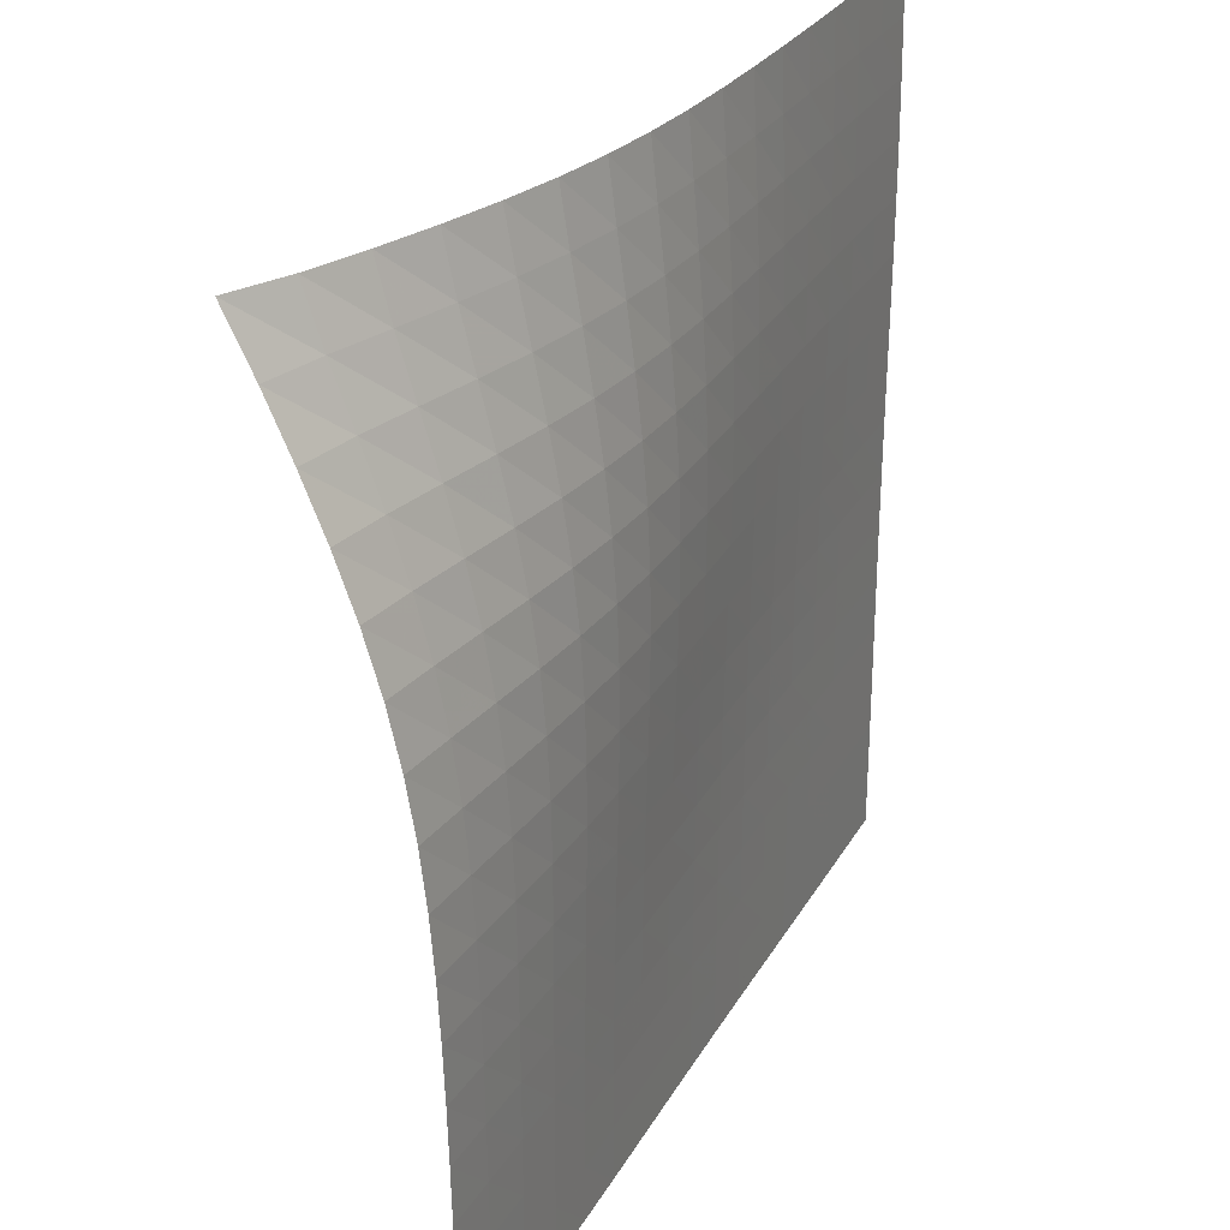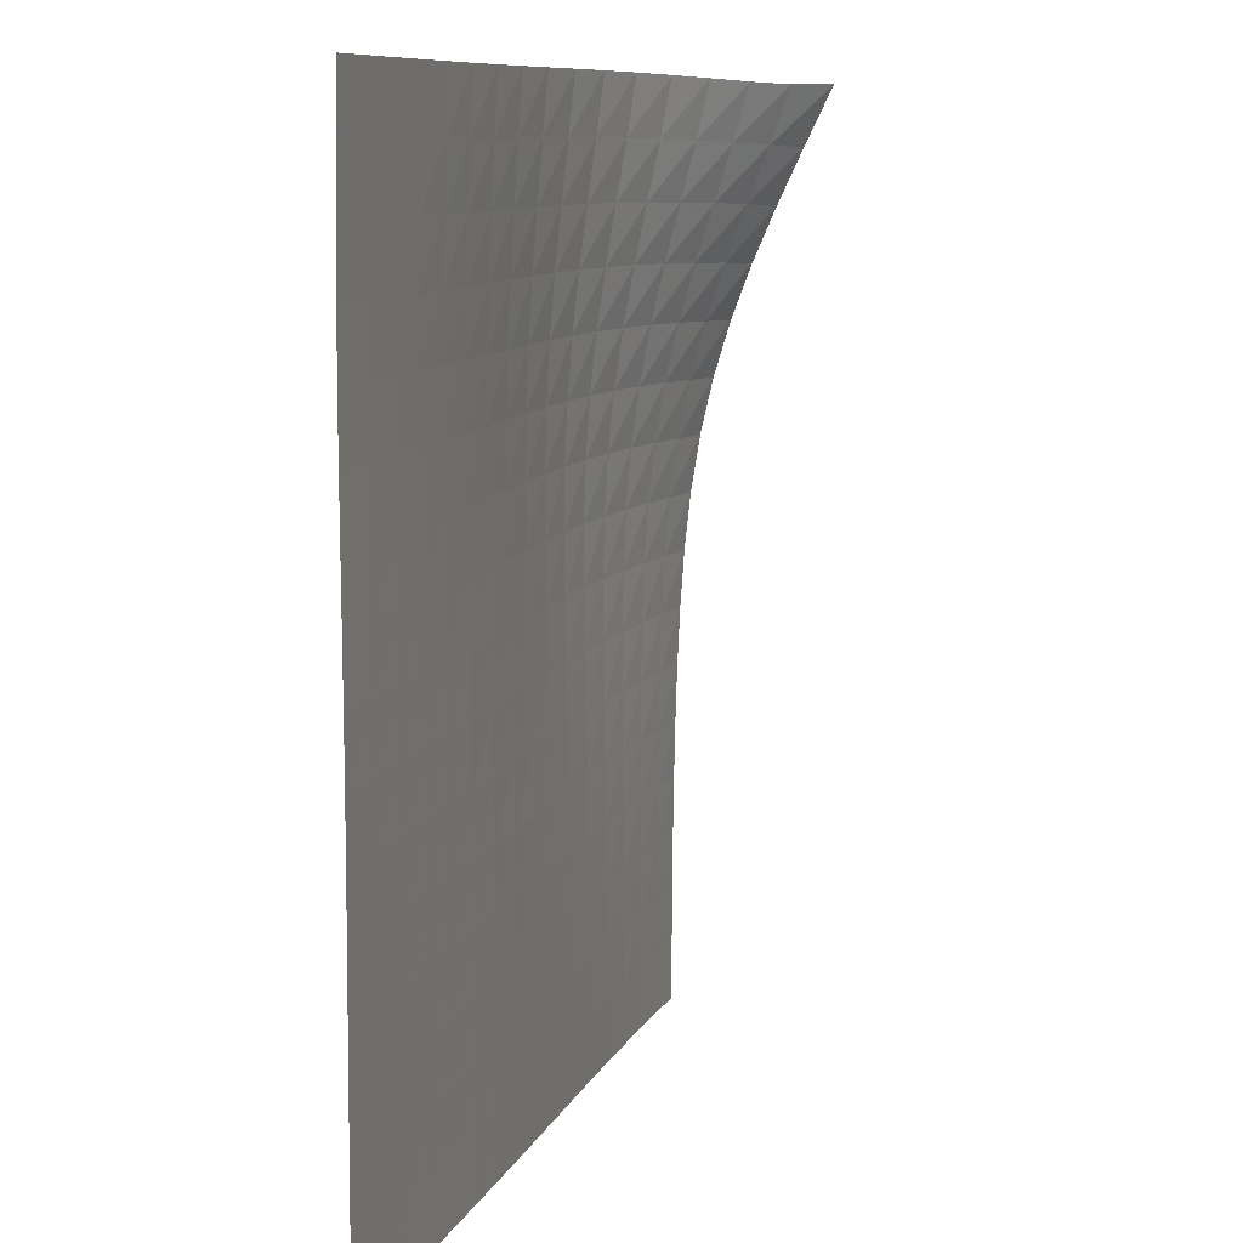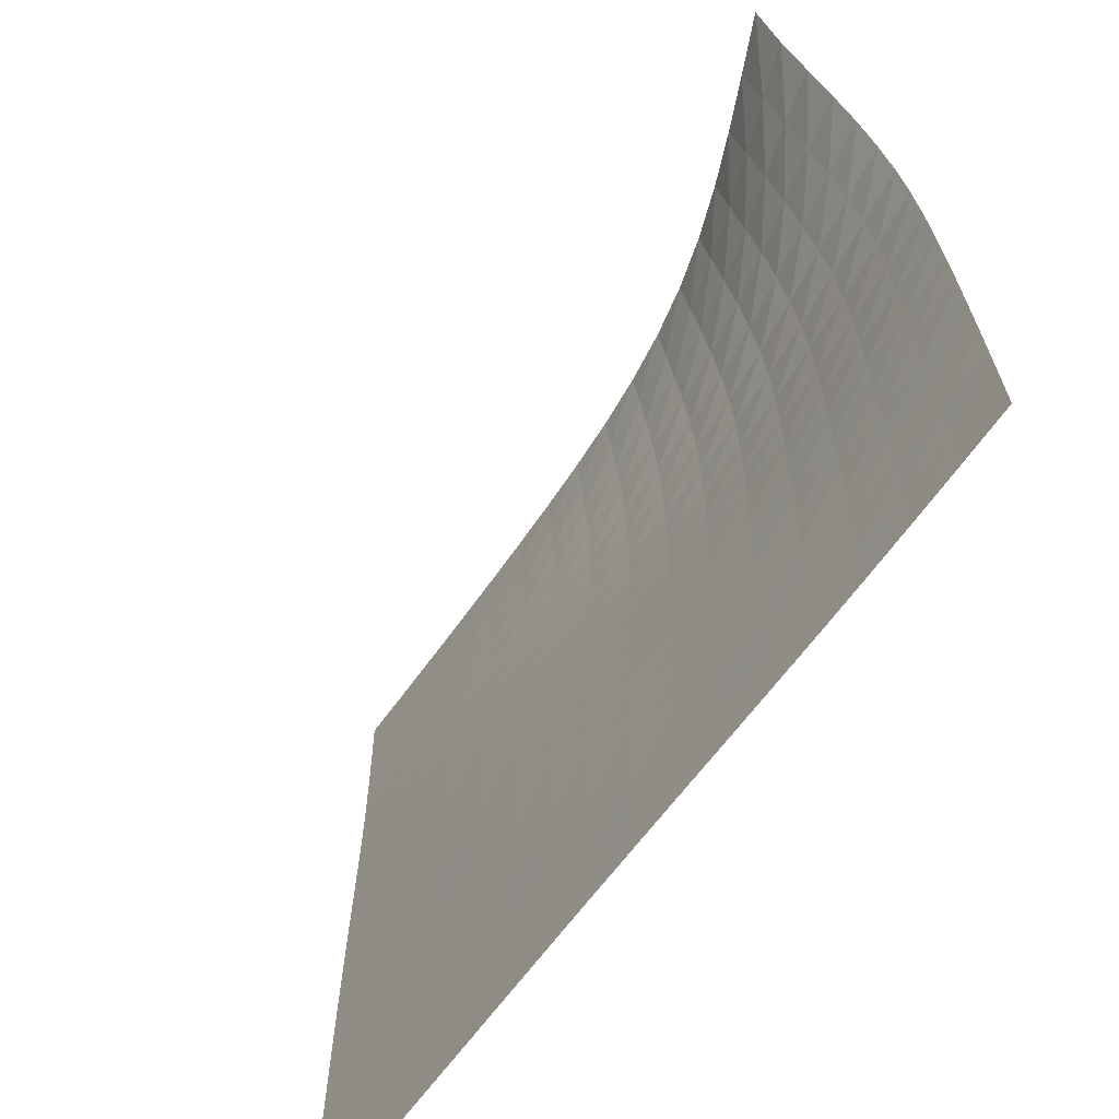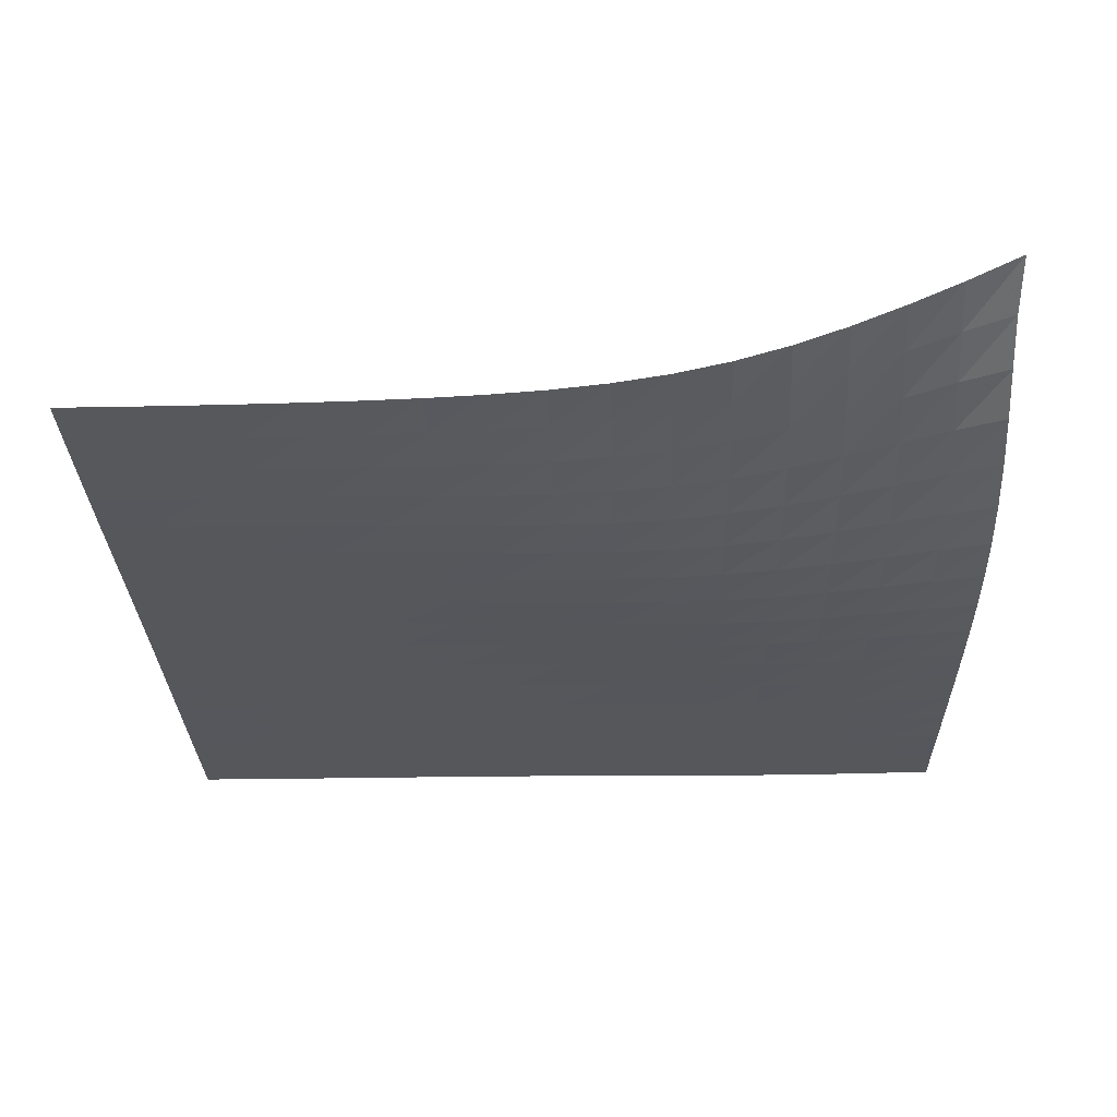
<metadata>
{"format":"obj","ext":"obj","renderer":"f3d","projection":"perspective","resolution":1024,"background":"white","views":[{"elev":29.2,"azim":-65.4,"up":"+Z"},{"elev":8.9,"azim":105.5,"up":"+Z"},{"elev":-66.5,"azim":-126.4,"up":"+Z"},{"elev":-27.3,"azim":-88.7,"up":"+Y"}]}
</metadata>
<code>
v -6.491 -0.00991 6.491
v 6.452 -2.26 6.537
v -6.537 -2.26 -6.452
v 6.458 -2.288 -6.458
v -6.539 -2.259 -5.639
v -6.541 -2.255 -4.826
v -6.543 -2.247 -4.013
v -6.546 -2.235 -3.199
v -6.55 -2.218 -2.385
v -6.555 -2.192 -1.571
v -6.559 -2.154 -0.7556
v -6.564 -2.097 0.05977
v -6.568 -2.008 0.8743
v -6.568 -1.875 1.686
v -6.561 -1.688 2.49
v -6.547 -1.441 3.285
v -6.523 -1.139 4.069
v -6.494 -0.7935 4.85
v -6.473 -0.4162 5.645
v -5.645 -0.4162 6.473
v -4.85 -0.7935 6.494
v -4.069 -1.139 6.523
v -3.285 -1.441 6.547
v -2.49 -1.688 6.561
v -1.686 -1.875 6.568
v -0.8743 -2.008 6.568
v -0.05977 -2.097 6.564
v 0.7556 -2.154 6.559
v 1.571 -2.192 6.555
v 2.385 -2.218 6.55
v 3.199 -2.235 6.546
v 4.013 -2.247 6.543
v 4.826 -2.255 6.541
v 5.639 -2.259 6.539
v 6.449 -2.275 5.724
v 6.447 -2.287 4.913
v 6.446 -2.295 4.101
v 6.445 -2.298 3.29
v 6.444 -2.296 2.479
v 6.445 -2.292 1.668
v 6.446 -2.286 0.8572
v 6.447 -2.281 0.04561
v 6.449 -2.278 -0.7664
v 6.452 -2.277 -1.579
v 6.454 -2.278 -2.392
v 6.455 -2.28 -3.205
v 6.457 -2.283 -4.018
v 6.457 -2.285 -4.832
v 6.458 -2.286 -5.645
v 5.645 -2.286 -6.458
v 4.832 -2.285 -6.457
v 4.018 -2.283 -6.457
v 3.205 -2.28 -6.455
v 2.392 -2.278 -6.454
v 1.579 -2.277 -6.452
v 0.7664 -2.278 -6.449
v -0.04561 -2.281 -6.447
v -0.8572 -2.286 -6.446
v -1.668 -2.292 -6.445
v -2.479 -2.296 -6.444
v -3.29 -2.298 -6.445
v -4.101 -2.295 -6.446
v -4.913 -2.287 -6.447
v -5.724 -2.275 -6.449
v -5.682 -0.7075 5.682
v -5.708 -1.026 4.891
v -5.732 -1.332 4.104
v -5.75 -1.602 3.312
v -5.76 -1.822 2.511
v -5.763 -1.987 1.701
v -5.761 -2.1 0.8862
v -5.755 -2.172 0.06898
v -5.749 -2.214 -0.7484
v -5.744 -2.238 -1.565
v -5.739 -2.253 -2.381
v -5.735 -2.262 -3.196
v -5.731 -2.268 -4.01
v -5.729 -2.272 -4.824
v -5.726 -2.274 -5.637
v -4.891 -1.026 5.708
v -4.92 -1.287 4.92
v -4.941 -1.545 4.129
v -4.954 -1.777 3.332
v -4.959 -1.966 2.526
v -4.958 -2.104 1.712
v -4.953 -2.195 0.8947
v -4.946 -2.247 0.0756
v -4.939 -2.274 -0.7431
v -4.933 -2.284 -1.561
v -4.927 -2.288 -2.377
v -4.923 -2.288 -3.193
v -4.919 -2.288 -4.007
v -4.917 -2.288 -4.821
v -4.915 -2.287 -5.635
v -4.104 -1.332 5.732
v -4.129 -1.545 4.941
v -4.145 -1.758 4.145
v -4.154 -1.95 3.343
v -4.155 -2.104 2.534
v -4.151 -2.214 1.718
v -4.144 -2.281 0.8988
v -4.136 -2.314 0.07893
v -4.128 -2.324 -0.7402
v -4.121 -2.323 -1.558
v -4.116 -2.316 -2.375
v -4.111 -2.309 -3.191
v -4.108 -2.303 -4.005
v -4.105 -2.299 -4.819
v -4.103 -2.296 -5.633
v -3.312 -1.602 5.75
v -3.332 -1.777 4.954
v -3.343 -1.95 4.154
v -3.348 -2.103 3.348
v -3.346 -2.223 2.535
v -3.34 -2.304 1.718
v -3.333 -2.349 0.8989
v -3.324 -2.364 0.07928
v -3.316 -2.36 -0.7395
v -3.309 -2.348 -1.557
v -3.304 -2.333 -2.374
v -3.299 -2.321 -3.189
v -3.296 -2.311 -4.004
v -3.293 -2.304 -4.818
v -3.291 -2.3 -5.632
v -2.511 -1.822 5.76
v -2.526 -1.966 4.959
v -2.534 -2.104 4.155
v -2.535 -2.223 3.346
v -2.532 -2.313 2.532
v -2.526 -2.368 1.715
v -2.518 -2.392 0.8961
v -2.51 -2.393 0.07736
v -2.503 -2.379 -0.7406
v -2.497 -2.359 -1.558
v -2.491 -2.34 -2.374
v -2.487 -2.323 -3.189
v -2.484 -2.311 -4.004
v -2.481 -2.303 -4.818
v -2.48 -2.299 -5.631
v -1.701 -1.987 5.763
v -1.712 -2.104 4.958
v -1.718 -2.214 4.151
v -1.718 -2.304 3.34
v -1.715 -2.368 2.526
v -1.709 -2.403 1.709
v -1.702 -2.412 0.8915
v -1.696 -2.401 0.07398
v -1.689 -2.38 -0.743
v -1.683 -2.357 -1.559
v -1.678 -2.335 -2.375
v -1.674 -2.318 -3.19
v -1.671 -2.306 -4.005
v -1.669 -2.298 -4.819
v -1.668 -2.294 -5.632
v -0.8862 -2.1 5.761
v -0.8947 -2.195 4.953
v -0.8988 -2.281 4.144
v -0.8989 -2.349 3.333
v -0.8961 -2.392 2.518
v -0.8915 -2.412 1.702
v -0.8861 -2.409 0.8861
v -0.8804 -2.392 0.06978
v -0.8749 -2.369 -0.7462
v -0.8699 -2.345 -1.562
v -0.8655 -2.324 -2.377
v -0.8619 -2.309 -3.192
v -0.8592 -2.298 -4.006
v -0.8574 -2.292 -4.82
v -0.8568 -2.288 -5.633
v -0.06898 -2.172 5.755
v -0.0756 -2.247 4.946
v -0.07893 -2.314 4.136
v -0.07928 -2.364 3.324
v -0.07736 -2.393 2.51
v -0.07398 -2.401 1.696
v -0.06978 -2.392 0.8804
v -0.06524 -2.373 0.06524
v -0.06066 -2.35 -0.7498
v -0.05631 -2.328 -1.565
v -0.0524 -2.311 -2.379
v -0.04913 -2.298 -3.194
v -0.04668 -2.29 -4.008
v -0.04519 -2.285 -4.822
v -0.04481 -2.282 -5.635
v 0.7484 -2.214 5.749
v 0.7431 -2.274 4.939
v 0.7402 -2.324 4.128
v 0.7395 -2.36 3.316
v 0.7406 -2.379 2.503
v 0.743 -2.38 1.689
v 0.7462 -2.369 0.8749
v 0.7498 -2.35 0.06066
v 0.7536 -2.329 -0.7536
v 0.7574 -2.311 -1.568
v 0.7609 -2.297 -2.382
v 0.7638 -2.288 -3.196
v 0.766 -2.283 -4.01
v 0.7673 -2.28 -4.824
v 0.7675 -2.279 -5.637
v 1.565 -2.238 5.744
v 1.561 -2.284 4.933
v 1.558 -2.323 4.121
v 1.557 -2.348 3.309
v 1.558 -2.359 2.497
v 1.559 -2.357 1.683
v 1.562 -2.345 0.8699
v 1.565 -2.328 0.05631
v 1.568 -2.311 -0.7574
v 1.571 -2.297 -1.571
v 1.574 -2.287 -2.385
v 1.577 -2.282 -3.199
v 1.579 -2.279 -4.012
v 1.58 -2.278 -4.826
v 1.58 -2.278 -5.639
v 2.381 -2.253 5.739
v 2.377 -2.288 4.927
v 2.375 -2.316 4.116
v 2.374 -2.333 3.304
v 2.374 -2.34 2.491
v 2.375 -2.335 1.678
v 2.377 -2.324 0.8655
v 2.379 -2.311 0.0524
v 2.382 -2.297 -0.7609
v 2.385 -2.287 -1.574
v 2.388 -2.281 -2.388
v 2.39 -2.278 -3.201
v 2.392 -2.277 -4.015
v 2.393 -2.278 -4.828
v 2.393 -2.278 -5.641
v 3.196 -2.262 5.735
v 3.193 -2.288 4.923
v 3.191 -2.309 4.111
v 3.189 -2.321 3.299
v 3.189 -2.323 2.487
v 3.19 -2.318 1.674
v 3.192 -2.309 0.8619
v 3.194 -2.298 0.04913
v 3.196 -2.288 -0.7638
v 3.199 -2.282 -1.577
v 3.201 -2.278 -2.39
v 3.203 -2.277 -3.203
v 3.205 -2.278 -4.017
v 3.206 -2.279 -4.83
v 3.206 -2.28 -5.643
v 4.01 -2.268 5.731
v 4.007 -2.288 4.919
v 4.005 -2.303 4.108
v 4.004 -2.311 3.296
v 4.004 -2.311 2.484
v 4.005 -2.306 1.671
v 4.006 -2.298 0.8592
v 4.008 -2.29 0.04668
v 4.01 -2.283 -0.766
v 4.012 -2.279 -1.579
v 4.015 -2.277 -2.392
v 4.017 -2.278 -3.205
v 4.018 -2.279 -4.018
v 4.019 -2.281 -4.831
v 4.019 -2.282 -5.644
v 4.824 -2.272 5.729
v 4.821 -2.288 4.917
v 4.819 -2.299 4.105
v 4.818 -2.304 3.293
v 4.818 -2.303 2.481
v 4.819 -2.298 1.669
v 4.82 -2.292 0.8574
v 4.822 -2.285 0.04519
v 4.824 -2.28 -0.7673
v 4.826 -2.278 -1.58
v 4.828 -2.278 -2.393
v 4.83 -2.279 -3.206
v 4.831 -2.281 -4.019
v 4.832 -2.282 -4.832
v 4.832 -2.284 -5.645
v 5.637 -2.274 5.726
v 5.635 -2.287 4.915
v 5.633 -2.296 4.103
v 5.632 -2.3 3.291
v 5.631 -2.299 2.48
v 5.632 -2.294 1.668
v 5.633 -2.288 0.8568
v 5.635 -2.282 0.04481
v 5.637 -2.279 -0.7675
v 5.639 -2.278 -1.58
v 5.641 -2.278 -2.393
v 5.643 -2.28 -3.206
v 5.644 -2.282 -4.019
v 5.645 -2.284 -4.832
v 5.645 -2.285 -5.645
f 289 49 4
f 289 4 50
f 5 79 64
f 5 64 3
f 79 94 63
f 79 63 64
f 94 109 62
f 94 62 63
f 109 124 61
f 109 61 62
f 124 139 60
f 124 60 61
f 139 154 59
f 139 59 60
f 154 169 58
f 154 58 59
f 169 184 57
f 169 57 58
f 184 199 56
f 184 56 57
f 199 214 55
f 199 55 56
f 214 229 54
f 214 54 55
f 229 244 53
f 229 53 54
f 244 259 52
f 244 52 53
f 259 274 51
f 259 51 52
f 274 289 50
f 274 50 51
f 1 20 65
f 1 65 19
f 19 65 66
f 19 66 18
f 18 66 67
f 18 67 17
f 17 67 68
f 17 68 16
f 16 68 69
f 16 69 15
f 15 69 70
f 15 70 14
f 14 70 71
f 14 71 13
f 13 71 72
f 13 72 12
f 12 72 73
f 12 73 11
f 11 73 74
f 11 74 10
f 10 74 75
f 10 75 9
f 9 75 76
f 9 76 8
f 8 76 77
f 8 77 7
f 7 77 78
f 7 78 6
f 6 78 79
f 6 79 5
f 20 21 80
f 20 80 65
f 65 80 81
f 65 81 66
f 66 81 82
f 66 82 67
f 67 82 83
f 67 83 68
f 68 83 84
f 68 84 69
f 69 84 85
f 69 85 70
f 70 85 86
f 70 86 71
f 71 86 87
f 71 87 72
f 72 87 88
f 72 88 73
f 73 88 89
f 73 89 74
f 74 89 90
f 74 90 75
f 75 90 91
f 75 91 76
f 76 91 92
f 76 92 77
f 77 92 93
f 77 93 78
f 78 93 94
f 78 94 79
f 21 22 95
f 21 95 80
f 80 95 96
f 80 96 81
f 81 96 97
f 81 97 82
f 82 97 98
f 82 98 83
f 83 98 99
f 83 99 84
f 84 99 100
f 84 100 85
f 85 100 101
f 85 101 86
f 86 101 102
f 86 102 87
f 87 102 103
f 87 103 88
f 88 103 104
f 88 104 89
f 89 104 105
f 89 105 90
f 90 105 106
f 90 106 91
f 91 106 107
f 91 107 92
f 92 107 108
f 92 108 93
f 93 108 109
f 93 109 94
f 22 23 110
f 22 110 95
f 95 110 111
f 95 111 96
f 96 111 112
f 96 112 97
f 97 112 113
f 97 113 98
f 98 113 114
f 98 114 99
f 99 114 115
f 99 115 100
f 100 115 116
f 100 116 101
f 101 116 117
f 101 117 102
f 102 117 118
f 102 118 103
f 103 118 119
f 103 119 104
f 104 119 120
f 104 120 105
f 105 120 121
f 105 121 106
f 106 121 122
f 106 122 107
f 107 122 123
f 107 123 108
f 108 123 124
f 108 124 109
f 23 24 125
f 23 125 110
f 110 125 126
f 110 126 111
f 111 126 127
f 111 127 112
f 112 127 128
f 112 128 113
f 113 128 129
f 113 129 114
f 114 129 130
f 114 130 115
f 115 130 131
f 115 131 116
f 116 131 132
f 116 132 117
f 117 132 133
f 117 133 118
f 118 133 134
f 118 134 119
f 119 134 135
f 119 135 120
f 120 135 136
f 120 136 121
f 121 136 137
f 121 137 122
f 122 137 138
f 122 138 123
f 123 138 139
f 123 139 124
f 24 25 140
f 24 140 125
f 125 140 141
f 125 141 126
f 126 141 142
f 126 142 127
f 127 142 143
f 127 143 128
f 128 143 144
f 128 144 129
f 129 144 145
f 129 145 130
f 130 145 146
f 130 146 131
f 131 146 147
f 131 147 132
f 132 147 148
f 132 148 133
f 133 148 149
f 133 149 134
f 134 149 150
f 134 150 135
f 135 150 151
f 135 151 136
f 136 151 152
f 136 152 137
f 137 152 153
f 137 153 138
f 138 153 154
f 138 154 139
f 25 26 155
f 25 155 140
f 140 155 156
f 140 156 141
f 141 156 157
f 141 157 142
f 142 157 158
f 142 158 143
f 143 158 159
f 143 159 144
f 144 159 160
f 144 160 145
f 145 160 161
f 145 161 146
f 146 161 162
f 146 162 147
f 147 162 163
f 147 163 148
f 148 163 164
f 148 164 149
f 149 164 165
f 149 165 150
f 150 165 166
f 150 166 151
f 151 166 167
f 151 167 152
f 152 167 168
f 152 168 153
f 153 168 169
f 153 169 154
f 26 27 170
f 26 170 155
f 155 170 171
f 155 171 156
f 156 171 172
f 156 172 157
f 157 172 173
f 157 173 158
f 158 173 174
f 158 174 159
f 159 174 175
f 159 175 160
f 160 175 176
f 160 176 161
f 161 176 177
f 161 177 162
f 162 177 178
f 162 178 163
f 163 178 179
f 163 179 164
f 164 179 180
f 164 180 165
f 165 180 181
f 165 181 166
f 166 181 182
f 166 182 167
f 167 182 183
f 167 183 168
f 168 183 184
f 168 184 169
f 27 28 185
f 27 185 170
f 170 185 186
f 170 186 171
f 171 186 187
f 171 187 172
f 172 187 188
f 172 188 173
f 173 188 189
f 173 189 174
f 174 189 190
f 174 190 175
f 175 190 191
f 175 191 176
f 176 191 192
f 176 192 177
f 177 192 193
f 177 193 178
f 178 193 194
f 178 194 179
f 179 194 195
f 179 195 180
f 180 195 196
f 180 196 181
f 181 196 197
f 181 197 182
f 182 197 198
f 182 198 183
f 183 198 199
f 183 199 184
f 28 29 200
f 28 200 185
f 185 200 201
f 185 201 186
f 186 201 202
f 186 202 187
f 187 202 203
f 187 203 188
f 188 203 204
f 188 204 189
f 189 204 205
f 189 205 190
f 190 205 206
f 190 206 191
f 191 206 207
f 191 207 192
f 192 207 208
f 192 208 193
f 193 208 209
f 193 209 194
f 194 209 210
f 194 210 195
f 195 210 211
f 195 211 196
f 196 211 212
f 196 212 197
f 197 212 213
f 197 213 198
f 198 213 214
f 198 214 199
f 29 30 215
f 29 215 200
f 200 215 216
f 200 216 201
f 201 216 217
f 201 217 202
f 202 217 218
f 202 218 203
f 203 218 219
f 203 219 204
f 204 219 220
f 204 220 205
f 205 220 221
f 205 221 206
f 206 221 222
f 206 222 207
f 207 222 223
f 207 223 208
f 208 223 224
f 208 224 209
f 209 224 225
f 209 225 210
f 210 225 226
f 210 226 211
f 211 226 227
f 211 227 212
f 212 227 228
f 212 228 213
f 213 228 229
f 213 229 214
f 30 31 230
f 30 230 215
f 215 230 231
f 215 231 216
f 216 231 232
f 216 232 217
f 217 232 233
f 217 233 218
f 218 233 234
f 218 234 219
f 219 234 235
f 219 235 220
f 220 235 236
f 220 236 221
f 221 236 237
f 221 237 222
f 222 237 238
f 222 238 223
f 223 238 239
f 223 239 224
f 224 239 240
f 224 240 225
f 225 240 241
f 225 241 226
f 226 241 242
f 226 242 227
f 227 242 243
f 227 243 228
f 228 243 244
f 228 244 229
f 31 32 245
f 31 245 230
f 230 245 246
f 230 246 231
f 231 246 247
f 231 247 232
f 232 247 248
f 232 248 233
f 233 248 249
f 233 249 234
f 234 249 250
f 234 250 235
f 235 250 251
f 235 251 236
f 236 251 252
f 236 252 237
f 237 252 253
f 237 253 238
f 238 253 254
f 238 254 239
f 239 254 255
f 239 255 240
f 240 255 256
f 240 256 241
f 241 256 257
f 241 257 242
f 242 257 258
f 242 258 243
f 243 258 259
f 243 259 244
f 32 33 260
f 32 260 245
f 245 260 261
f 245 261 246
f 246 261 262
f 246 262 247
f 247 262 263
f 247 263 248
f 248 263 264
f 248 264 249
f 249 264 265
f 249 265 250
f 250 265 266
f 250 266 251
f 251 266 267
f 251 267 252
f 252 267 268
f 252 268 253
f 253 268 269
f 253 269 254
f 254 269 270
f 254 270 255
f 255 270 271
f 255 271 256
f 256 271 272
f 256 272 257
f 257 272 273
f 257 273 258
f 258 273 274
f 258 274 259
f 33 34 275
f 33 275 260
f 260 275 276
f 260 276 261
f 261 276 277
f 261 277 262
f 262 277 278
f 262 278 263
f 263 278 279
f 263 279 264
f 264 279 280
f 264 280 265
f 265 280 281
f 265 281 266
f 266 281 282
f 266 282 267
f 267 282 283
f 267 283 268
f 268 283 284
f 268 284 269
f 269 284 285
f 269 285 270
f 270 285 286
f 270 286 271
f 271 286 287
f 271 287 272
f 272 287 288
f 272 288 273
f 273 288 289
f 273 289 274
f 34 2 35
f 34 35 275
f 275 35 36
f 275 36 276
f 276 36 37
f 276 37 277
f 277 37 38
f 277 38 278
f 278 38 39
f 278 39 279
f 279 39 40
f 279 40 280
f 280 40 41
f 280 41 281
f 281 41 42
f 281 42 282
f 282 42 43
f 282 43 283
f 283 43 44
f 283 44 284
f 284 44 45
f 284 45 285
f 285 45 46
f 285 46 286
f 286 46 47
f 286 47 287
f 287 47 48
f 287 48 288
f 288 48 49
f 288 49 289

</code>
